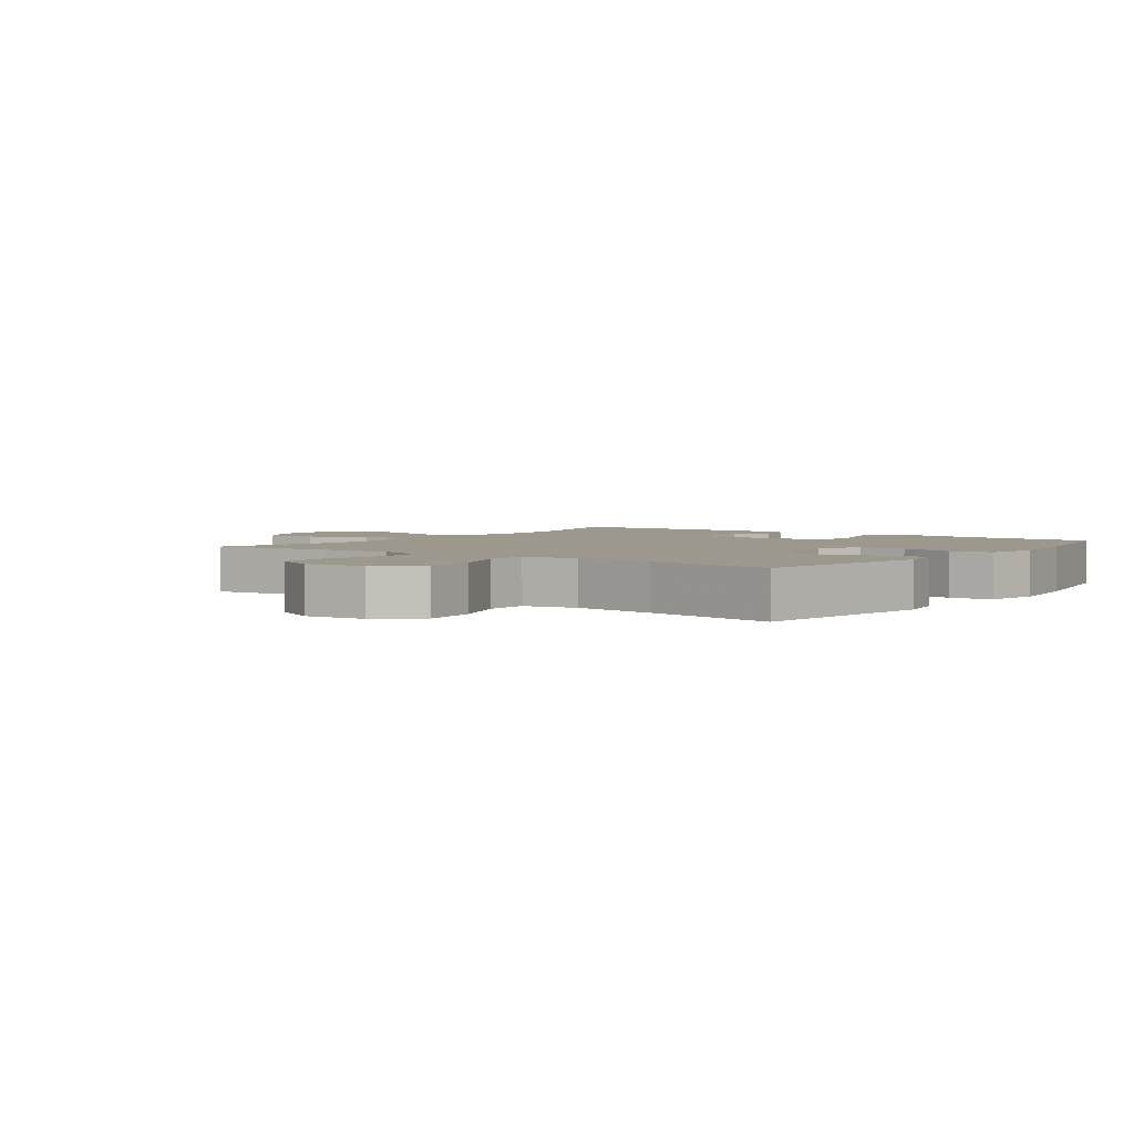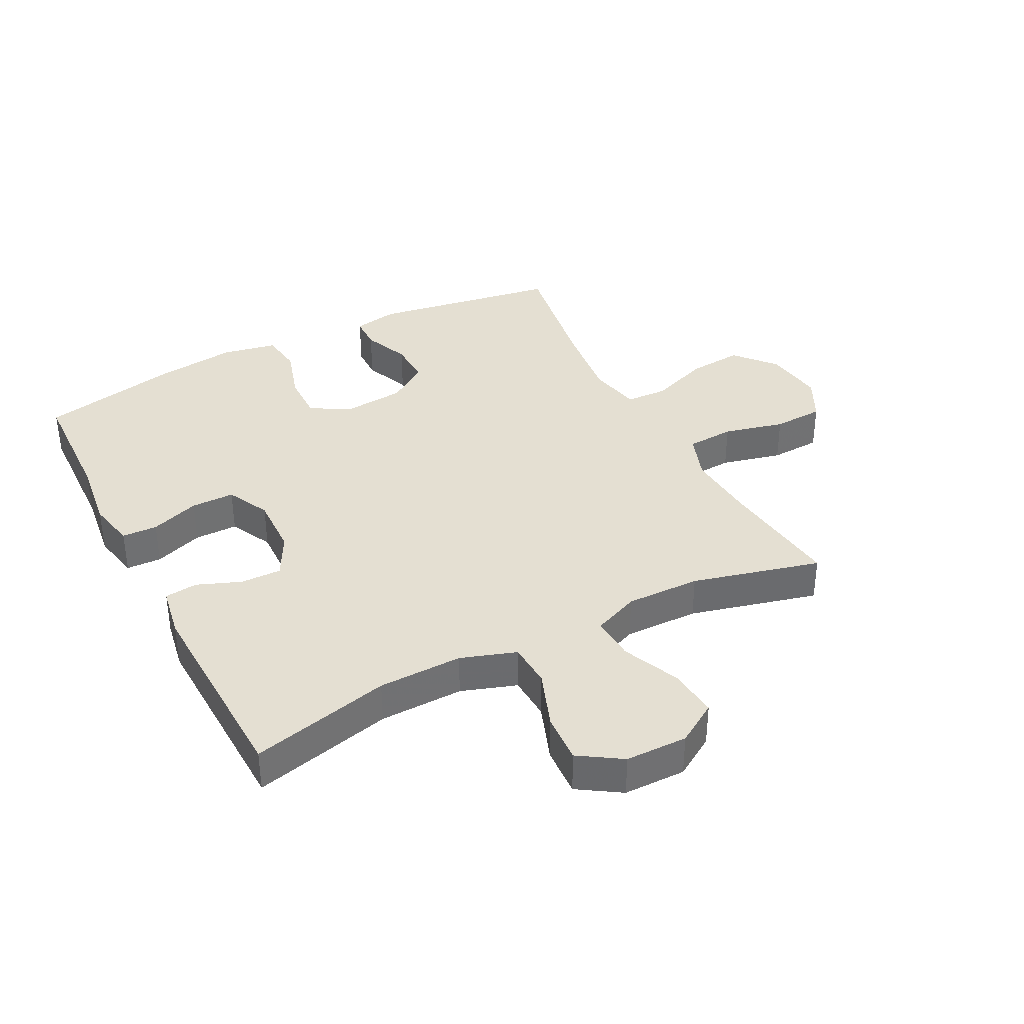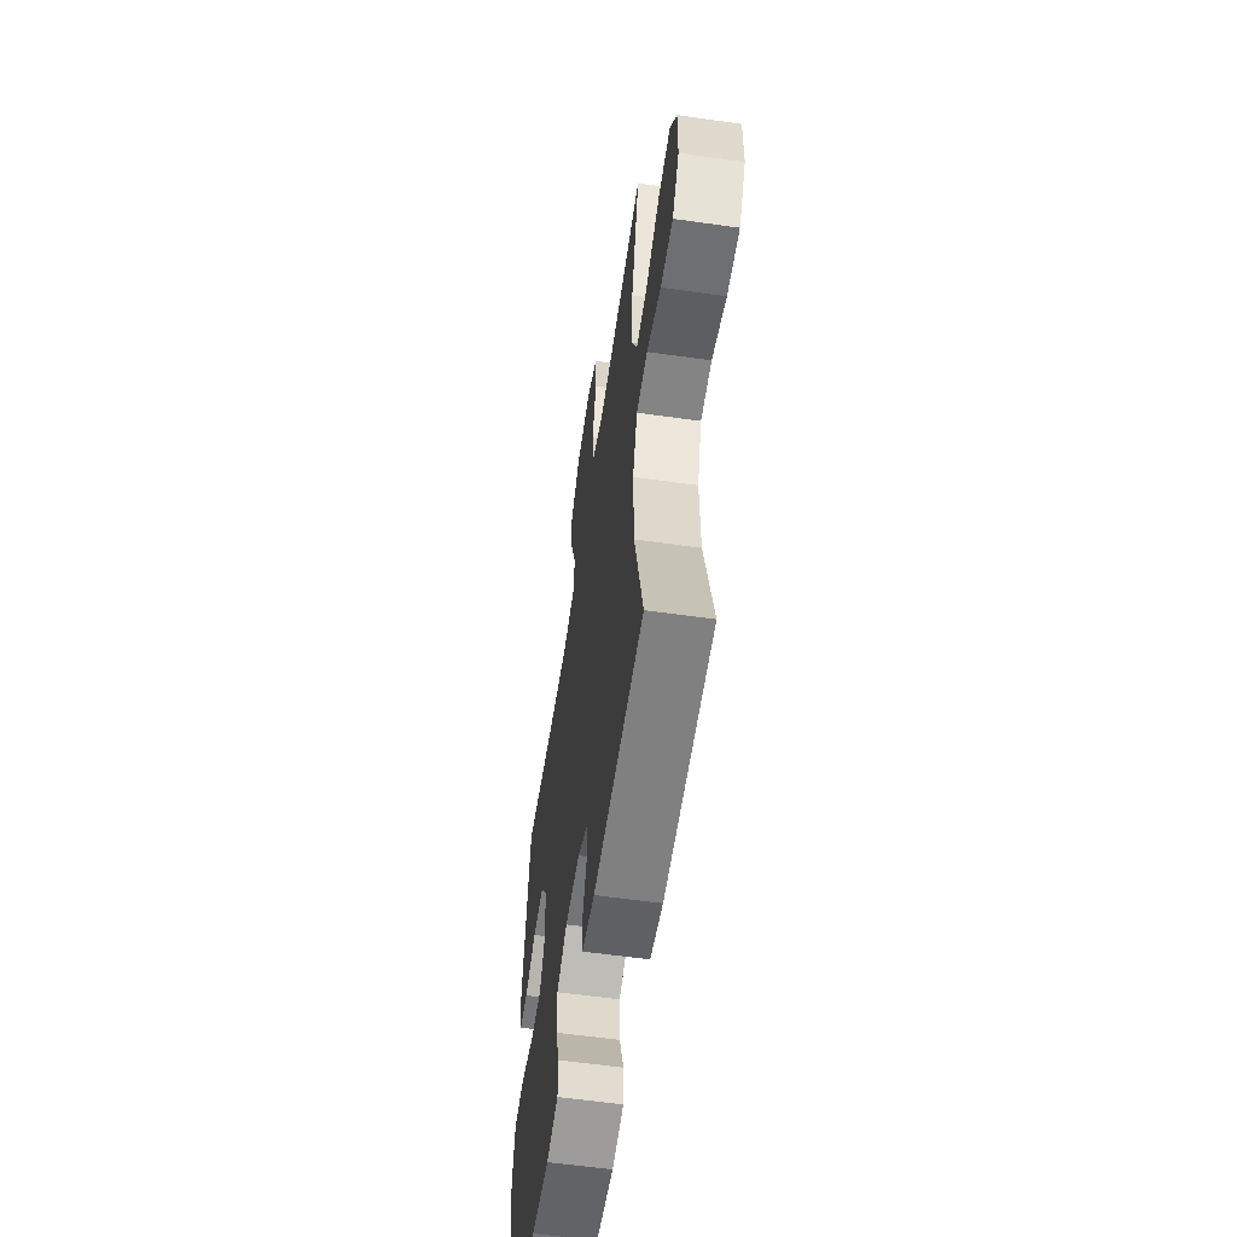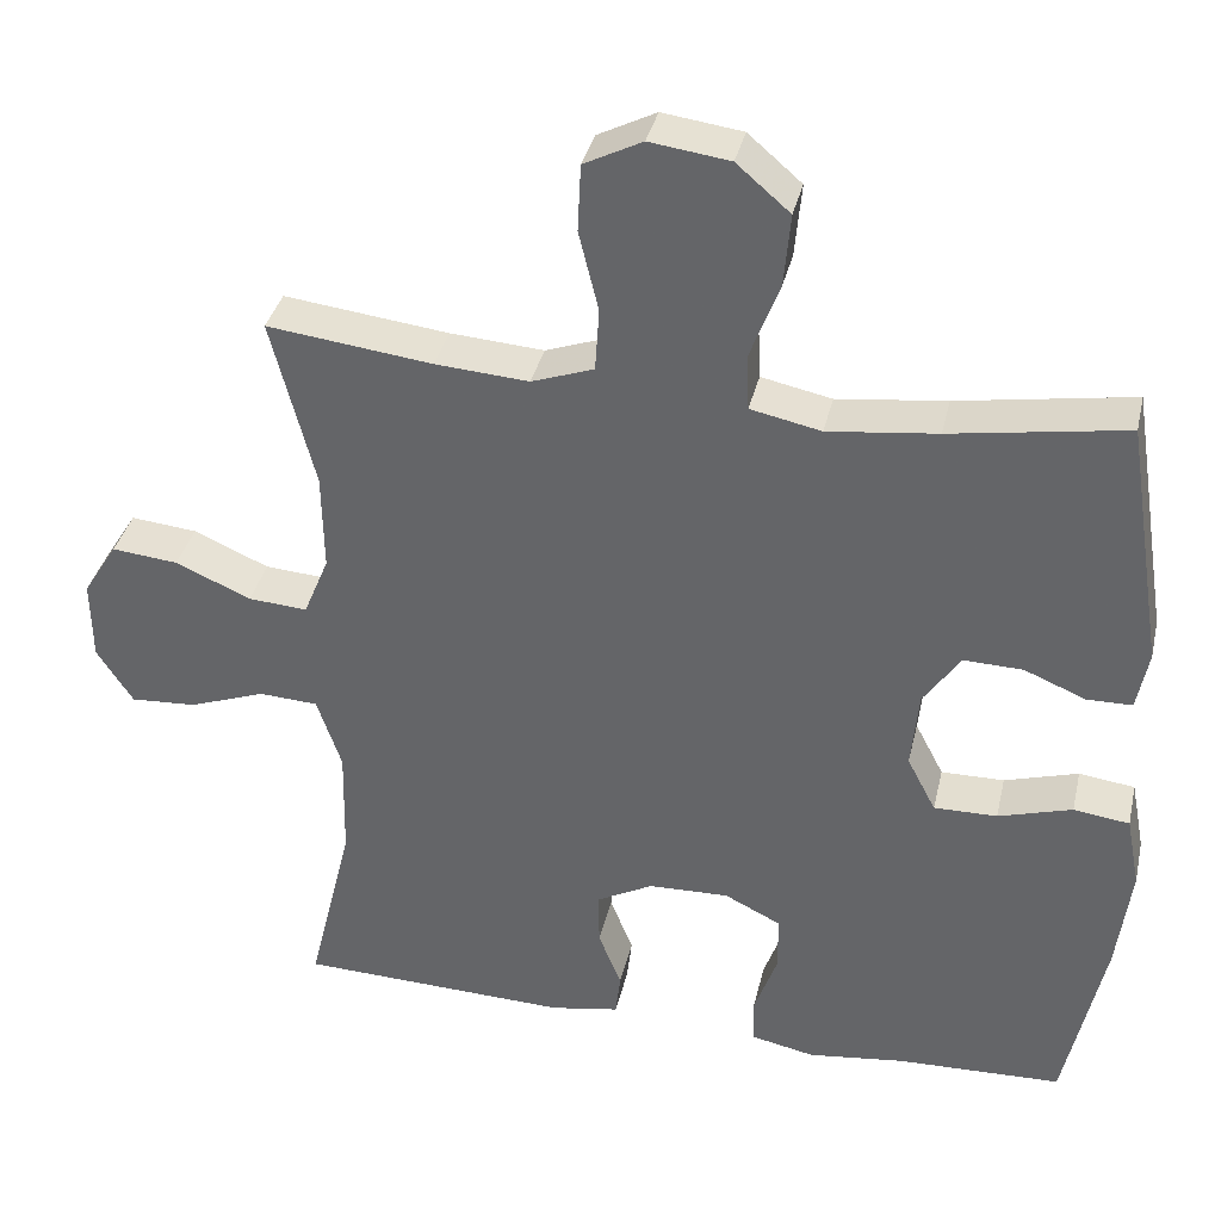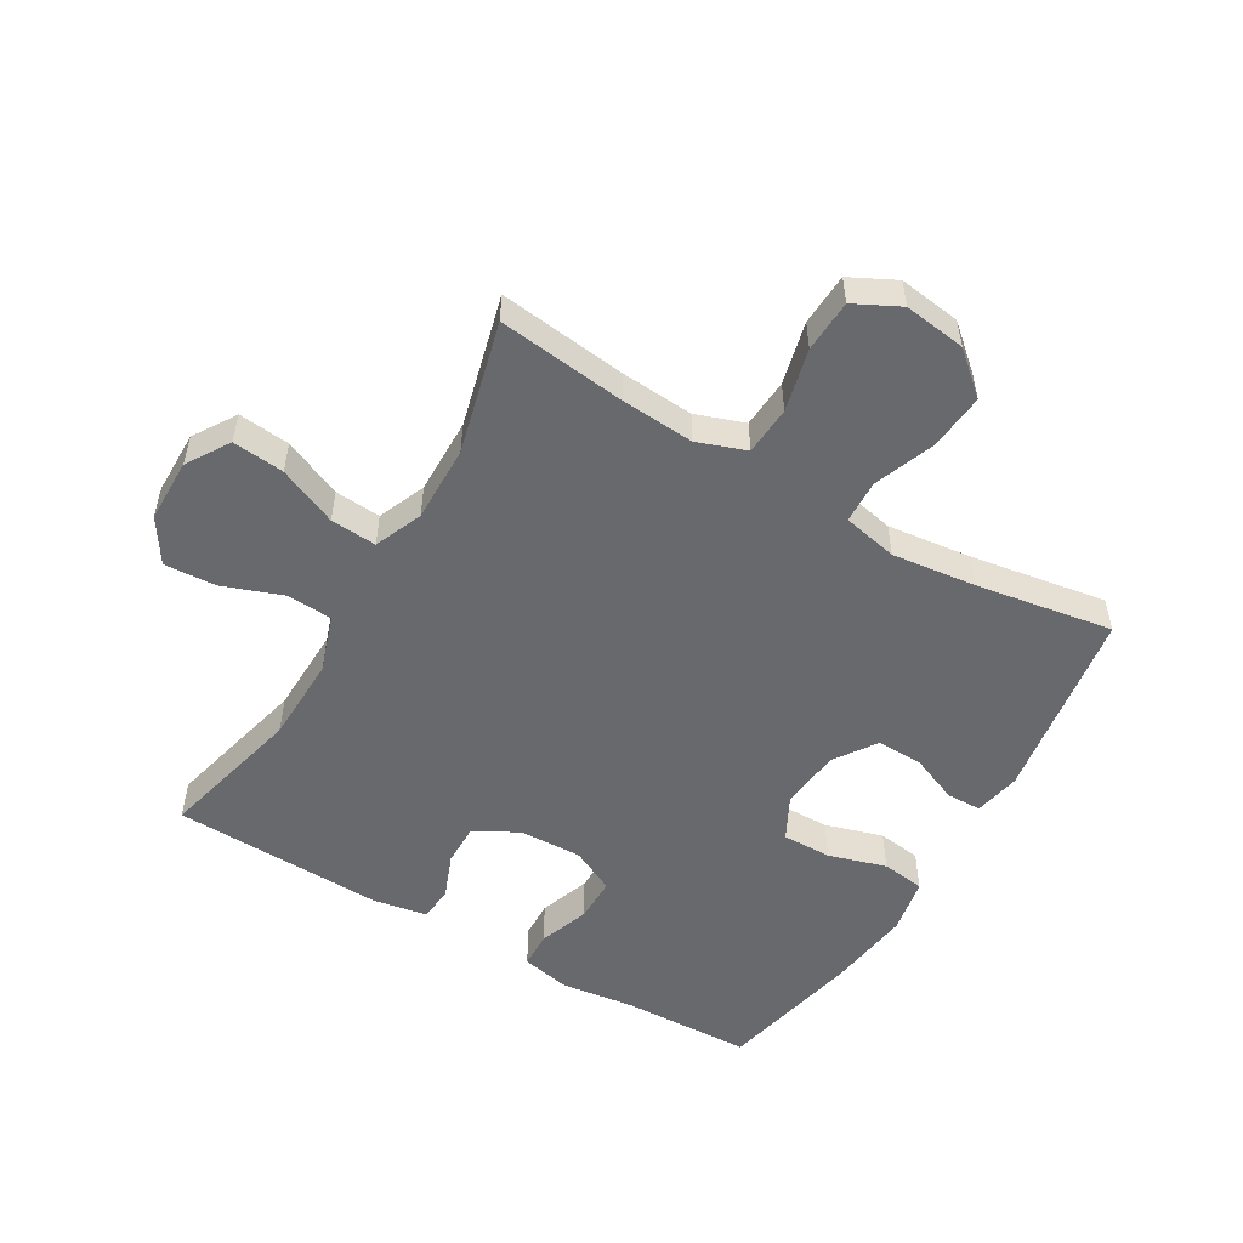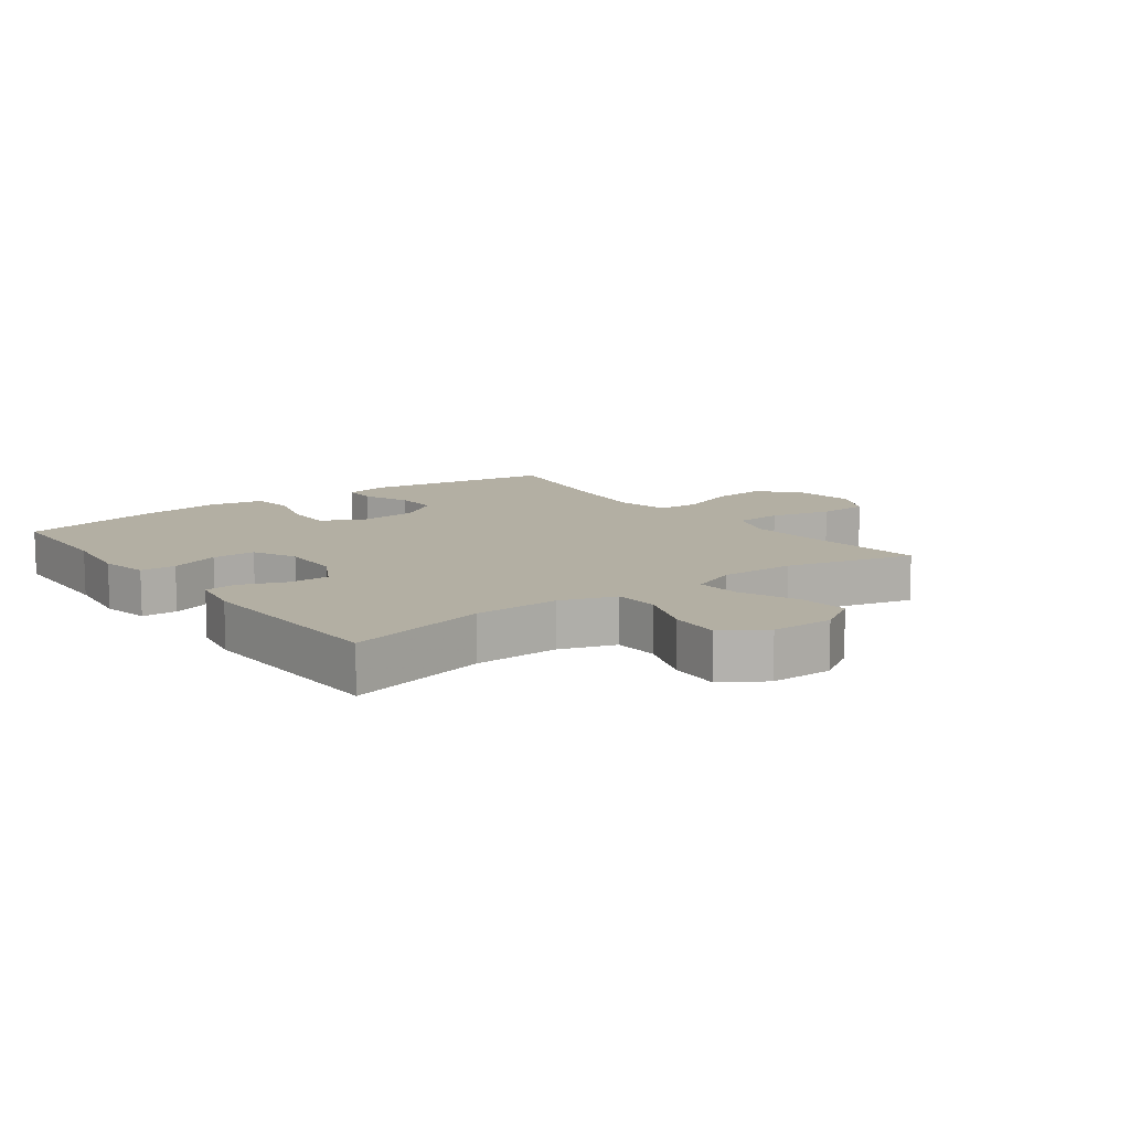
<metadata>
{"format":"obj","ext":"obj","renderer":"f3d","projection":"perspective","resolution":1024,"background":"white","views":[{"elev":3.2,"azim":36.4,"up":"+Y"},{"elev":37.0,"azim":-117.3,"up":"+Y"},{"elev":-58.2,"azim":-98.4,"up":"+Z"},{"elev":36.3,"azim":12.8,"up":"+Z"},{"elev":-52.8,"azim":-30.5,"up":"+Y"},{"elev":11.1,"azim":-126.6,"up":"+Y"}]}
</metadata>
<code>
v -0.5 0.07 0.5
v -0.299 0.07 0.476
v -0.185 0.07 0.468
v -0.109 0.07 0.495
v -0.104 0.07 0.572
v -0.128 0.07 0.67
v -0.124 0.07 0.752
v -0.053 0.07 0.788
v 0.044 0.07 0.775
v 0.109 0.07 0.719
v 0.101 0.07 0.63
v 0.065 0.07 0.535
v 0.068 0.07 0.467
v 0.154 0.07 0.449
v 0.287 0.07 0.465
v 0.5 0.07 0.5
v 0.548 0.07 0.197
v 0.534 0.07 0.124
v 0.479 0.07 0.123
v 0.404 0.07 0.154
v 0.332 0.07 0.156
v 0.287 0.07 0.09
v 0.278 0.07 -0.006
v 0.313 0.07 -0.073
v 0.39 0.07 -0.072
v 0.48 0.07 -0.045
v 0.548 0.07 -0.054
v 0.565 0.07 -0.142
v 0.548 0.07 -0.275
v 0.5 0.07 -0.5
v 0.297 0.07 -0.507
v 0.18 0.07 -0.522
v 0.103 0.07 -0.506
v 0.101 0.07 -0.449
v 0.129 0.07 -0.37
v 0.129 0.07 -0.3
v 0.06 0.07 -0.266
v -0.038 0.07 -0.269
v -0.107 0.07 -0.306
v -0.106 0.07 -0.372
v -0.078 0.07 -0.443
v -0.084 0.07 -0.496
v -0.168 0.07 -0.511
v -0.5 0.07 -0.5
v -0.445 0.07 -0.274
v -0.442 0.07 -0.138
v -0.472 0.07 -0.049
v -0.544 0.07 -0.045
v -0.637 0.07 -0.079
v -0.718 0.07 -0.084
v -0.762 0.07 -0.016
v -0.763 0.07 0.084
v -0.721 0.07 0.151
v -0.64 0.07 0.143
v -0.548 0.07 0.103
v -0.476 0.07 0.098
v -0.445 0.07 0.173
v -0.447 0.07 0.293
v -0.5 0 0.5
v -0.299 0 0.476
v -0.185 0 0.468
v -0.109 0 0.495
v -0.104 0 0.572
v -0.128 0 0.67
v -0.124 0 0.752
v -0.053 0 0.788
v 0.044 0 0.775
v 0.109 0 0.719
v 0.101 0 0.63
v 0.065 0 0.535
v 0.068 0 0.467
v 0.154 0 0.449
v 0.287 0 0.465
v 0.5 0 0.5
v 0.548 0 0.197
v 0.534 0 0.124
v 0.479 0 0.123
v 0.404 0 0.154
v 0.332 0 0.156
v 0.287 0 0.09
v 0.278 0 -0.006
v 0.313 0 -0.073
v 0.39 0 -0.072
v 0.48 0 -0.045
v 0.548 0 -0.054
v 0.565 0 -0.142
v 0.548 0 -0.275
v 0.5 0 -0.5
v 0.297 0 -0.507
v 0.18 0 -0.522
v 0.103 0 -0.506
v 0.101 0 -0.449
v 0.129 0 -0.37
v 0.129 0 -0.3
v 0.06 0 -0.266
v -0.038 0 -0.269
v -0.107 0 -0.306
v -0.106 0 -0.372
v -0.078 0 -0.443
v -0.084 0 -0.496
v -0.168 0 -0.511
v -0.5 0 -0.5
v -0.445 0 -0.274
v -0.442 0 -0.138
v -0.472 0 -0.049
v -0.544 0 -0.045
v -0.637 0 -0.079
v -0.718 0 -0.084
v -0.762 0 -0.016
v -0.763 0 0.084
v -0.721 0 0.151
v -0.64 0 0.143
v -0.548 0 0.103
v -0.476 0 0.098
v -0.445 0 0.173
v -0.447 0 0.293
f 53 54 55
f 52 53 55
f 51 52 55
f 50 51 55
f 49 50 55
f 48 49 55
f 47 48 55 56
f 46 47 56 57
f 43 44 45
f 42 43 45
f 41 42 45
f 40 41 45
f 39 40 45 46
f 38 39 46 57
f 33 34 35
f 32 33 35
f 31 32 35
f 31 35 36
f 30 31 36
f 29 30 36
f 28 29 36
f 27 28 36
f 26 27 36
f 25 26 36
f 24 25 36 37
f 18 19 20
f 17 18 20
f 16 17 20
f 15 16 20
f 14 15 20 21
f 13 14 21 22
f 10 11 12
f 9 10 12
f 8 9 12
f 7 8 12
f 6 7 12
f 5 6 12
f 4 5 12 13
f 13 22 23
f 4 13 23
f 3 4 23
f 58 1 2
f 38 57 58
f 37 38 58
f 24 37 58
f 23 24 58
f 3 23 58
f 2 3 58
f 113 112 111
f 113 111 110
f 113 110 109
f 113 109 108
f 113 108 107
f 113 107 106
f 114 113 106 105
f 115 114 105 104
f 103 102 101
f 103 101 100
f 103 100 99
f 103 99 98
f 104 103 98 97
f 115 104 97 96
f 93 92 91
f 93 91 90
f 93 90 89
f 94 93 89
f 94 89 88
f 94 88 87
f 94 87 86
f 94 86 85
f 94 85 84
f 94 84 83
f 95 94 83 82
f 78 77 76
f 78 76 75
f 78 75 74
f 78 74 73
f 79 78 73 72
f 80 79 72 71
f 70 69 68
f 70 68 67
f 70 67 66
f 70 66 65
f 70 65 64
f 70 64 63
f 71 70 63 62
f 81 80 71
f 81 71 62
f 81 62 61
f 60 59 116
f 116 115 96
f 116 96 95
f 116 95 82
f 116 82 81
f 116 81 61
f 116 61 60
f 1 59 60 2
f 2 60 61 3
f 3 61 62 4
f 4 62 63 5
f 5 63 64 6
f 6 64 65 7
f 7 65 66 8
f 8 66 67 9
f 9 67 68 10
f 10 68 69 11
f 11 69 70 12
f 12 70 71 13
f 13 71 72 14
f 14 72 73 15
f 15 73 74 16
f 16 74 75 17
f 17 75 76 18
f 18 76 77 19
f 19 77 78 20
f 20 78 79 21
f 21 79 80 22
f 22 80 81 23
f 23 81 82 24
f 24 82 83 25
f 25 83 84 26
f 26 84 85 27
f 27 85 86 28
f 28 86 87 29
f 29 87 88 30
f 30 88 89 31
f 31 89 90 32
f 32 90 91 33
f 33 91 92 34
f 34 92 93 35
f 35 93 94 36
f 36 94 95 37
f 37 95 96 38
f 38 96 97 39
f 39 97 98 40
f 40 98 99 41
f 41 99 100 42
f 42 100 101 43
f 43 101 102 44
f 44 102 103 45
f 45 103 104 46
f 46 104 105 47
f 47 105 106 48
f 48 106 107 49
f 49 107 108 50
f 50 108 109 51
f 51 109 110 52
f 52 110 111 53
f 53 111 112 54
f 54 112 113 55
f 55 113 114 56
f 56 114 115 57
f 57 115 116 58
f 58 116 59 1

</code>
